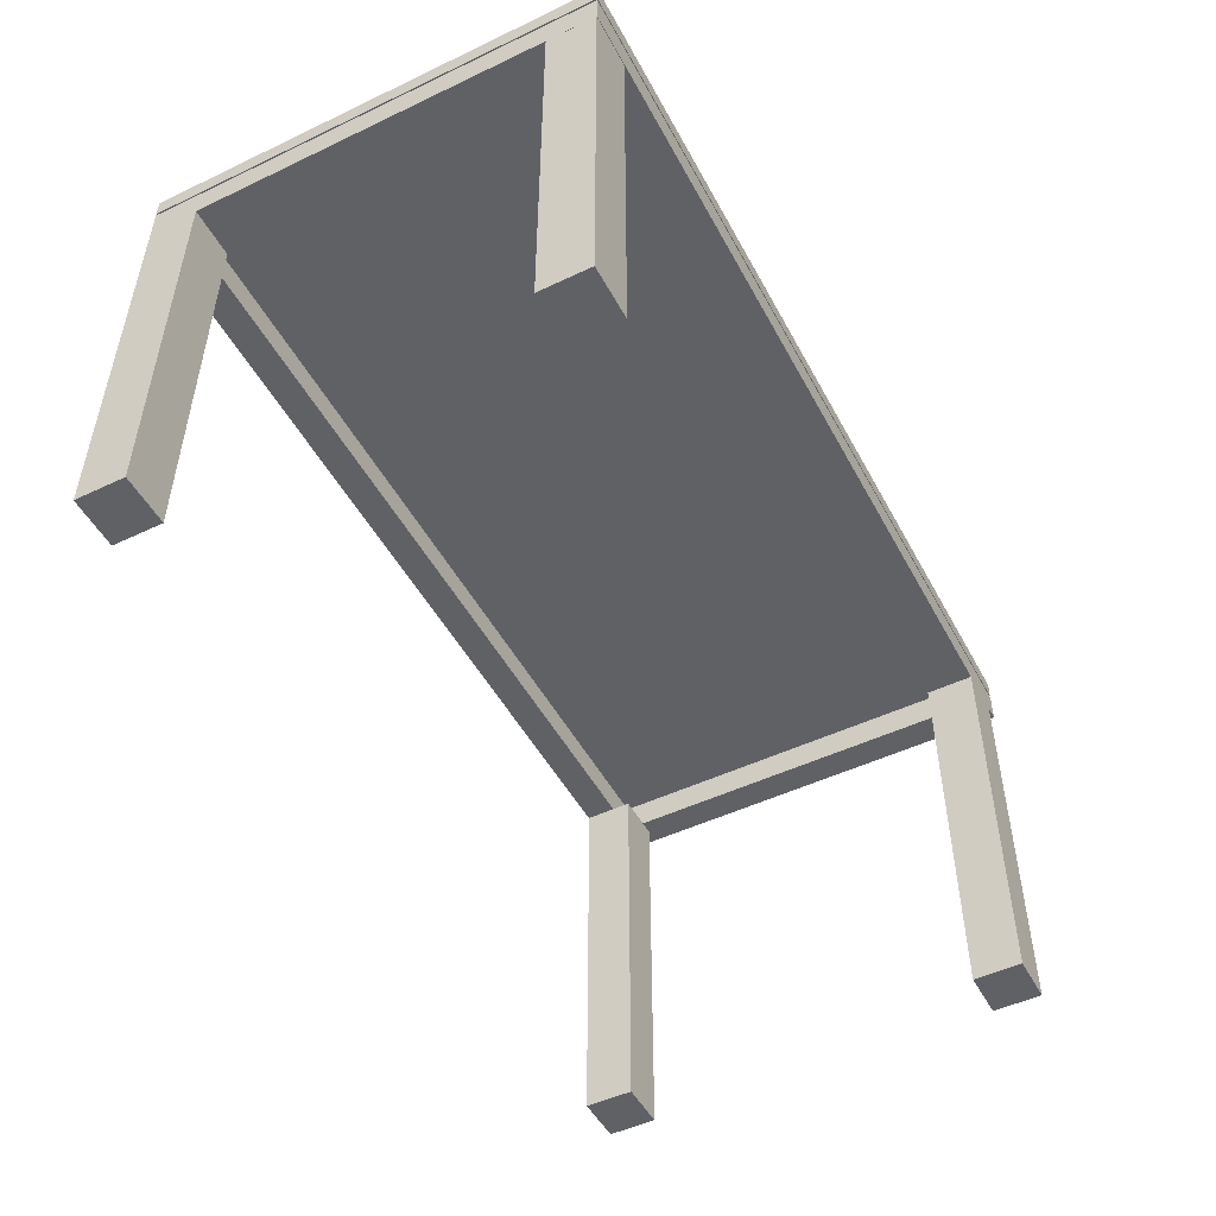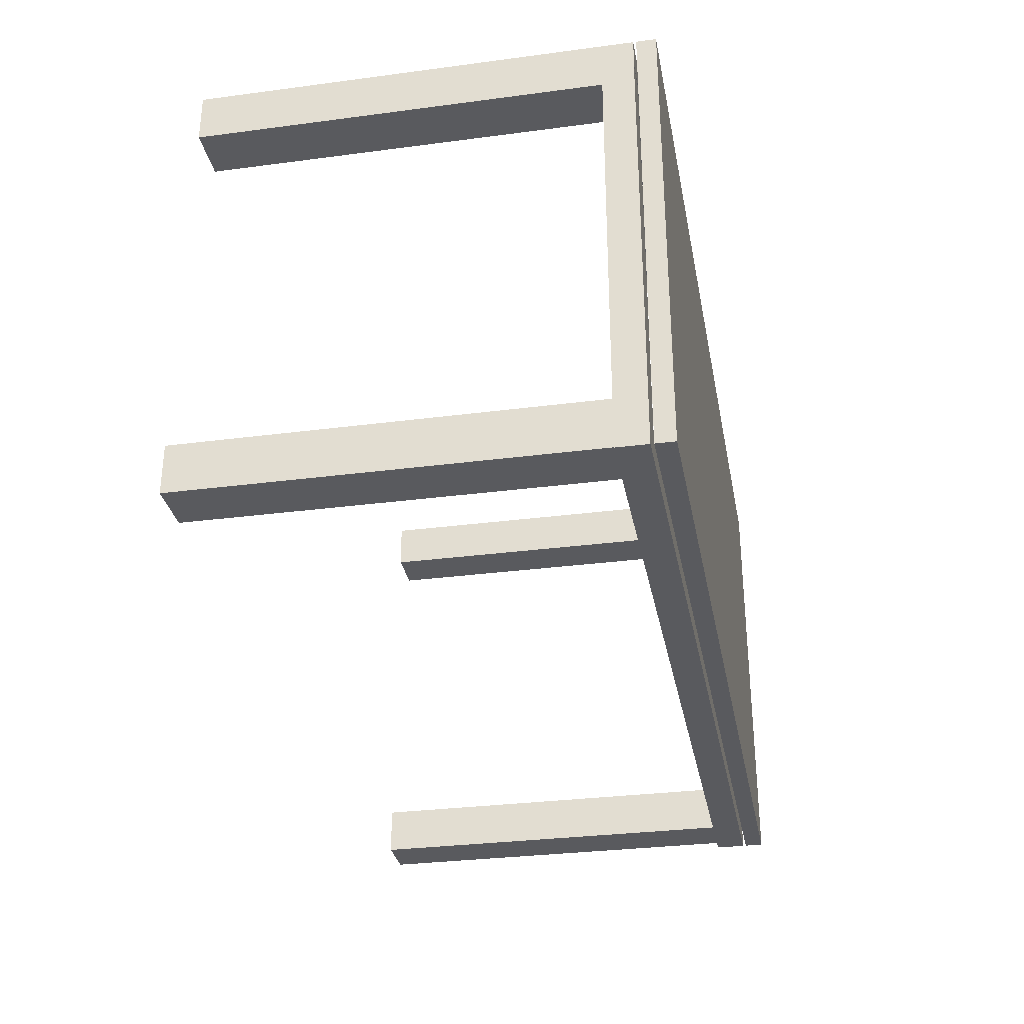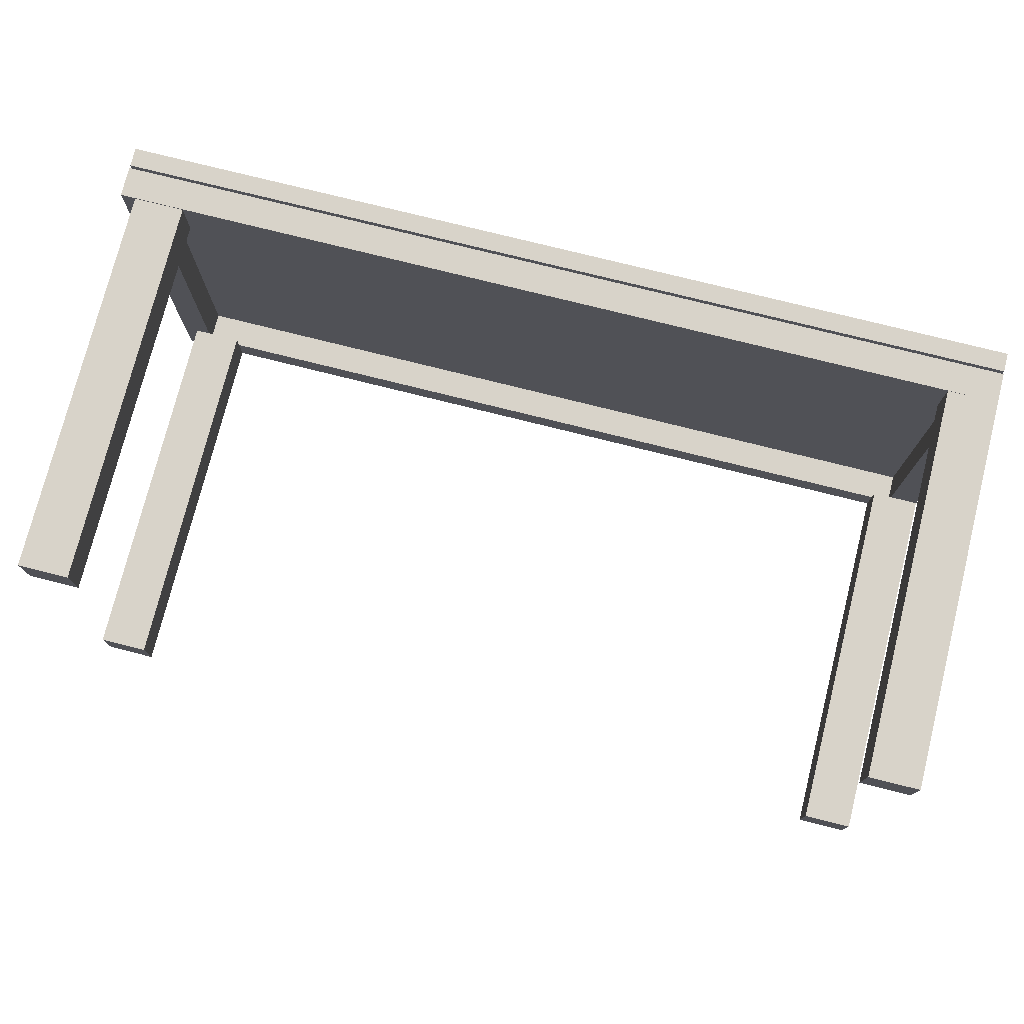
<metadata>
{"format":"obj","ext":"obj","renderer":"f3d","projection":"perspective","resolution":1024,"background":"white","views":[{"elev":-49.8,"azim":117.6,"up":"+Y"},{"elev":-31.2,"azim":100.6,"up":"+Z"},{"elev":76.0,"azim":14.1,"up":"+Z"}]}
</metadata>
<code>
v 0.02876 0.04791 -0.2021
v 0.4381 0.04791 -0.2021
v 0.4381 0.04791 0.002579
v 0.4381 0.06497 -0.2021
v 0.4381 0.06497 0.002579
v -0.3806 0.04791 0.002579
v 0.02876 0.06497 -0.2021
v 0.4381 0.06497 0.2072
v -0.3806 0.04791 -0.2021
v 0.02876 0.04791 0.2072
v 0.4381 0.04791 0.2072
v 0.02876 0.06497 0.2072
v -0.3806 0.06497 -0.2021
v -0.3806 0.04791 0.2072
v -0.3806 0.06497 0.002579
v -0.3806 0.06497 0.2072
v 0.4381 0.03136 -0.1747
v 0.4381 0.04507 -0.1884
v 0.4381 0.04507 -0.1747
v 0.4381 0.01765 -0.1884
v 0.02876 0.04507 -0.1747
v 0.4381 0.04509 0.01628
v 0.4381 0.01765 -0.1747
v 0.4381 0.03136 -0.2021
v 0.4244 0.04507 -0.1747
v 0.02876 0.04507 -0.2021
v 0.4381 0.01767 0.01628
v 0.4244 0.01765 -0.1747
v 0.4381 0.01765 -0.2021
v 0.4381 0.04507 -0.2021
v 0.4107 0.04507 -0.1747
v -0.3532 0.04507 -0.1893
v 0.4381 0.02943 0.1798
v 0.4107 0.04509 0.01628
v 0.02876 0.01765 -0.1747
v 0.02876 0.01765 -0.2021
v 0.4107 0.03228 -0.1747
v -0.3532 0.04507 -0.1875
v -0.3532 0.04507 -0.2021
v 0.4381 0.03337 0.1798
v 0.4381 0.01769 0.1632
v 0.4244 0.04512 0.2072
v 0.4107 0.01765 -0.1747
v 0.4107 0.01767 0.01628
v 0.4107 0.03136 -0.1747
v -0.3659 0.04507 -0.1889
v -0.3532 0.04508 -0.1747
v -0.3532 0.03228 -0.2021
v -0.3669 0.04507 -0.2021
v 0.4381 0.04511 0.1798
v 0.4381 0.03163 0.1798
v 0.4381 0.01792 0.1798
v 0.4275 0.01769 0.1632
v 0.4107 0.04512 0.2072
v 0.4107 0.03044 -0.1747
v -0.3214 0.01765 -0.1864
v -0.3532 0.03044 -0.2021
v -0.3658 0.04507 -0.1879
v -0.3806 0.04507 -0.1747
v -0.3532 0.04509 -0.01115
v -0.3669 0.0309 -0.2021
v 0.02876 0.04535 0.1798
v 0.4381 0.04512 0.1933
v 0.4381 0.03325 0.1814
v 0.4381 0.02958 0.1818
v 0.4381 0.01769 0.2072
v 0.4212 0.01769 0.1632
v 0.4107 0.03255 0.2072
v 0.4381 0.04535 0.2072
v 0.4107 0.0314 0.2072
v -0.3214 0.01765 -0.1904
v -0.3214 0.01765 -0.1747
v -0.354 0.03047 -0.2021
v -0.3214 0.01765 -0.2021
v -0.3679 0.04507 -0.188
v -0.3678 0.04507 -0.1888
v -0.3806 0.03333 -0.1747
v -0.3688 0.04508 -0.1747
v -0.3649 0.04508 -0.1747
v -0.3669 0.03182 -0.2021
v -0.354 0.03225 -0.2021
v 0.4381 0.04535 0.1798
v 0.4381 0.04535 0.1935
v 0.02876 0.01792 0.1798
v 0.4381 0.01792 0.1935
v 0.4381 -0.3377 0.1632
v 0.4244 0.01769 0.2072
v 0.4107 0.01769 0.1632
v 0.4118 0.03251 0.2072
v 0.02876 0.04535 0.2072
v 0.4381 0.04512 0.2072
v 0.4381 0.04512 0.1935
v -0.3806 0.03136 -0.1747
v -0.3532 0.01765 -0.1875
v -0.3214 -0.3378 -0.1581
v -0.3532 0.01765 -0.1747
v -0.3532 0.01765 -0.2021
v -0.3532 0.03136 -0.2021
v -0.3806 0.04507 -0.2021
v -0.3806 0.0332 -0.1765
v -0.3806 0.04509 -0.01115
v -0.3806 0.04507 -0.1884
v -0.3669 0.01765 -0.2021
v -0.3806 0.03136 -0.2021
v 0.4381 0.03238 0.1935
v -0.3532 0.03071 0.1798
v 0.4381 0.03042 0.1935
v 0.4381 0.01792 0.2072
v 0.4381 -0.3377 0.2072
v 0.3926 0.01769 0.1632
v 0.3926 0.01769 0.2072
v 0.4107 0.01769 0.2072
v 0.4379 0.03162 0.2072
v 0.4381 0.04512 0.1937
v 0.4381 0.03163 0.2072
v -0.3532 0.01765 -0.1893
v -0.3214 -0.3378 -0.2021
v -0.3214 0.01765 -0.1581
v -0.3532 0.01767 -0.01115
v -0.3806 0.01767 -0.01115
v -0.3669 0.04512 0.1798
v -0.3532 0.0314 0.1798
v -0.3532 0.01792 0.1798
v 0.02876 0.01792 0.2072
v 0.4381 0.03138 0.207
v 0.4246 0.01792 0.2072
v 0.3926 -0.3377 0.2072
v 0.3926 -0.3377 0.1632
v 0.4107 0.03071 0.2072
v 0.4242 0.01792 0.2072
v 0.4113 0.03073 0.2072
v -0.3658 0.01765 -0.1879
v -0.3659 0.01765 -0.1889
v -0.3649 0.01765 -0.1747
v -0.3669 -0.3378 -0.1581
v -0.3532 0.01765 -0.1581
v -0.3806 0.02939 -0.1747
v -0.3806 0.0314 0.1798
v -0.3806 0.04512 0.1798
v -0.3532 0.04512 0.1798
v -0.3806 0.01765 -0.2021
v -0.3806 0.04535 0.1935
v -0.3532 0.03255 0.1798
v -0.3806 0.01792 0.1935
v -0.3532 0.01769 0.1798
v 0.4381 0.03142 0.207
v 0.4107 0.01792 0.2072
v 0.4381 0.0314 0.2072
v 0.4313 0.0314 0.2072
v -0.3637 0.01765 -0.1581
v -0.3669 -0.3378 -0.2021
v -0.3688 0.01765 -0.1747
v -0.3669 0.01765 -0.1581
v -0.3806 0.02952 -0.1765
v -0.3806 0.01765 -0.1747
v -0.3806 0.01769 0.1798
v -0.3806 0.04535 0.1798
v -0.3678 0.01765 -0.1888
v -0.3806 0.01765 -0.1884
v -0.3806 0.04535 0.2072
v -0.3666 0.01792 0.1798
v -0.3806 0.01792 0.2072
v -0.3669 0.01765 -0.1879
v -0.3669 0.01765 -0.1747
v -0.3669 0.01765 -0.1888
v -0.3806 0.03163 0.1798
v -0.3806 0.01792 0.1798
v -0.3669 0.01769 0.1798
v -0.3806 0.03163 0.2072
v -0.3671 0.01792 0.1798
v -0.3679 0.01765 -0.188
v 0.438 0.01769 -0.1577
v 0.438 -0.3377 -0.2017
v 0.438 0.01769 -0.2017
v 0.438 -0.3377 -0.1577
v 0.3925 0.01769 -0.2017
v 0.3925 -0.3377 -0.1577
v 0.3925 -0.3377 -0.2017
v 0.3925 0.01769 -0.1577
v -0.3669 -0.3378 0.2068
v -0.3214 -0.3378 0.1628
v -0.3214 -0.3378 0.2068
v -0.3669 -0.3378 0.1628
v -0.3214 0.01765 0.2068
v -0.3669 0.01765 0.1628
v -0.3214 0.01765 0.1628
v -0.3669 0.01765 0.2068
g mesh1_mesh1-geometry
f 1 2 3
f 4 2 1
f 3 2 5
f 6 1 3
f 5 2 4
f 4 1 7
f 8 3 5
f 9 1 6
f 6 3 10
f 7 5 4
f 7 1 9
f 11 3 8
f 12 8 5
f 6 13 9
f 10 3 11
f 6 10 14
f 15 5 7
f 7 9 13
f 12 11 8
f 15 12 5
f 15 13 6
f 12 10 11
f 16 14 10
f 14 15 6
f 15 7 13
f 16 12 15
f 16 10 12
f 16 15 14
g mesh1_mesh1-geometry
f 3 2 1
f 1 2 4
f 5 2 3
f 3 1 6
f 4 2 5
f 7 1 4
f 5 3 8
f 6 1 9
f 10 3 6
f 4 5 7
f 9 1 7
f 8 3 11
f 5 8 12
f 9 13 6
f 11 3 10
f 14 10 6
f 7 5 15
f 13 9 7
f 8 11 12
f 5 12 15
f 6 13 15
f 11 10 12
f 10 14 16
f 6 15 14
f 13 7 15
f 15 12 16
f 12 10 16
f 14 15 16
g mesh2_mesh2-geometry
f 17 18 19
f 17 20 18
f 21 19 18
f 22 17 19
f 23 20 17
f 20 24 18
f 19 21 25
f 21 18 26
f 22 27 17
f 25 22 19
f 28 20 23
f 27 23 17
f 20 29 24
f 18 24 30
f 25 21 31
f 26 18 30
f 32 21 26
f 22 33 27
f 34 22 25
f 20 28 35
f 28 23 27
f 36 29 20
f 24 29 36
f 30 24 26
f 21 37 31
f 34 25 31
f 21 32 38
f 32 26 39
f 33 22 40
f 33 41 27
f 34 42 22
f 35 28 43
f 36 20 35
f 44 28 27
f 26 24 36
f 21 45 37
f 37 34 31
f 38 39 32
f 46 38 32
f 47 21 38
f 26 48 39
f 49 32 39
f 40 22 50
f 33 40 51
f 41 33 52
f 53 27 41
f 54 42 34
f 42 50 22
f 43 28 44
f 55 35 43
f 56 36 35
f 53 44 27
f 57 26 36
f 21 55 45
f 34 37 45
f 38 48 39
f 38 46 58
f 32 49 46
f 59 21 47
f 60 38 47
f 58 47 38
f 26 61 48
f 48 49 39
f 40 62 50
f 63 40 50
f 62 40 51
f 64 51 40
f 52 51 33
f 65 33 51
f 65 52 33
f 41 52 66
f 53 66 41
f 41 67 53
f 68 42 54
f 42 69 54
f 70 54 34
f 50 42 63
f 44 55 43
f 55 21 35
f 36 56 71
f 56 35 72
f 44 53 67
f 26 57 73
f 74 57 36
f 55 44 45
f 34 45 44
f 60 48 38
f 46 75 58
f 76 46 49
f 77 21 59
f 59 47 78
f 79 60 47
f 47 58 79
f 26 73 61
f 48 61 80
f 49 48 81
f 50 62 82
f 40 63 64
f 50 83 63
f 62 51 84
f 64 65 51
f 51 52 84
f 52 65 85
f 66 52 85
f 66 86 41
f 66 53 87
f 41 88 67
f 67 87 53
f 42 68 89
f 54 70 68
f 54 90 68
f 69 42 91
f 90 54 69
f 70 34 44
f 63 42 92
f 21 93 35
f 94 71 56
f 95 71 56
f 74 36 71
f 93 72 35
f 96 56 72
f 95 56 72
f 94 72 56
f 44 67 88
f 97 73 57
f 57 74 97
f 48 60 98
f 75 46 76
f 78 58 75
f 99 76 49
f 21 77 93
f 59 100 77
f 101 59 77
f 78 47 79
f 78 102 59
f 101 78 59
f 79 101 60
f 58 78 79
f 61 98 73
f 61 73 103
f 98 61 80
f 80 61 104
f 48 80 81
f 49 81 80
f 62 83 82
f 83 50 82
f 63 105 64
f 106 62 84
f 65 64 105
f 84 52 85
f 85 65 107
f 66 85 108
f 86 66 109
f 86 110 41
f 111 66 87
f 108 87 66
f 41 110 88
f 112 67 88
f 67 112 87
f 68 70 89
f 42 89 113
f 90 70 68
f 114 42 91
f 42 115 91
f 114 69 91
f 90 69 83
f 88 70 44
f 92 42 114
f 105 63 92
f 71 94 116
f 56 96 94
f 117 71 95
f 71 117 74
f 97 71 74
f 72 93 96
f 96 118 72
f 72 94 96
f 95 72 118
f 73 97 103
f 57 116 97
f 74 103 97
f 60 119 98
f 102 75 76
f 102 75 76
f 102 78 75
f 76 99 102
f 49 104 99
f 93 120 77
f 77 100 93
f 100 59 102
f 77 120 101
f 101 79 78
f 101 121 60
f 104 61 103
f 98 80 81
f 49 80 104
f 90 83 62
f 62 106 122
f 106 84 123
f 65 105 107
f 84 85 124
f 125 85 107
f 126 85 108
f 125 108 85
f 66 127 109
f 127 86 109
f 110 86 128
f 127 66 111
f 111 87 112
f 87 108 126
f 110 112 88
f 129 88 112
f 130 112 87
f 70 113 89
f 115 42 113
f 90 131 70
f 115 114 91
f 69 114 83
f 70 88 129
f 114 105 92
f 116 98 94
f 132 116 94
f 133 94 116
f 71 97 116
f 94 119 96
f 134 94 96
f 94 133 96
f 135 117 95
f 117 103 74
f 96 93 134
f 118 96 136
f 118 135 95
f 103 116 97
f 116 57 98
f 122 119 60
f 94 98 119
f 102 99 104
f 120 93 137
f 93 100 104
f 100 102 104
f 138 101 120
f 139 121 101
f 121 140 60
f 104 103 141
f 142 90 62
f 106 119 122
f 62 122 143
f 144 123 84
f 145 106 123
f 146 107 105
f 146 107 105
f 85 147 124
f 144 84 124
f 107 146 125
f 107 146 125
f 85 126 147
f 148 126 108
f 148 126 108
f 108 125 148
f 86 127 128
f 127 110 128
f 110 127 111
f 112 110 111
f 129 112 147
f 112 130 147
f 113 70 149
f 115 113 148
f 90 129 131
f 70 131 149
f 146 114 115
f 105 114 146
f 116 132 133
f 94 134 132
f 116 103 133
f 96 119 136
f 96 150 134
f 96 133 136
f 117 135 151
f 103 117 151
f 134 93 152
f 150 96 136
f 153 118 136
f 135 118 153
f 140 122 60
f 152 93 137
f 93 154 137
f 120 137 155
f 93 104 154
f 138 139 101
f 156 138 120
f 157 121 139
f 121 157 140
f 158 141 103
f 159 104 141
f 160 90 142
f 142 62 157
f 119 106 145
f 122 140 143
f 140 62 143
f 123 144 161
f 129 124 147
f 144 124 162
f 125 146 148
f 147 126 130
f 148 130 126
f 147 131 129
f 131 147 130
f 113 149 148
f 113 149 148
f 115 148 146
f 129 90 124
f 131 148 149
f 163 133 132
f 134 133 132
f 164 132 134
f 103 133 165
f 150 136 119
f 150 120 134
f 136 134 150
f 134 153 150
f 136 133 134
f 135 103 151
f 152 164 134
f 153 136 150
f 164 135 153
f 137 155 152
f 154 155 137
f 159 120 155
f 154 104 159
f 139 138 166
f 138 156 167
f 120 168 156
f 139 142 157
f 62 140 157
f 141 158 159
f 158 103 165
f 160 169 90
f 160 142 169
f 168 119 145
f 161 144 170
f 169 162 124
f 169 144 162
f 130 148 131
f 90 169 124
f 133 163 165
f 132 164 163
f 134 120 164
f 153 134 164
f 103 135 165
f 120 150 119
f 164 120 152
f 152 163 164
f 163 135 164
f 159 152 155
f 155 154 159
f 159 152 120
f 167 166 138
f 142 139 166
f 120 119 168
f 159 158 171
f 171 159 158
f 165 171 158
f 169 142 166
f 170 144 167
f 169 166 144
f 165 135 163
f 171 165 163
f 163 152 171
f 152 159 171
f 159 171 152
f 166 167 144
g mesh2_mesh2-geometry
f 19 18 17
f 18 20 17
f 18 19 21
f 19 17 22
f 17 20 23
f 18 24 20
f 25 21 19
f 26 18 21
f 17 27 22
f 19 22 25
f 23 20 28
f 17 23 27
f 24 29 20
f 30 24 18
f 31 21 25
f 30 18 26
f 26 21 32
f 27 33 22
f 25 22 34
f 35 28 20
f 27 23 28
f 20 29 36
f 36 29 24
f 26 24 30
f 31 37 21
f 31 25 34
f 38 32 21
f 39 26 32
f 40 22 33
f 27 41 33
f 22 42 34
f 43 28 35
f 35 20 36
f 27 28 44
f 36 24 26
f 37 45 21
f 31 34 37
f 32 39 38
f 32 38 46
f 38 21 47
f 39 48 26
f 39 32 49
f 50 22 40
f 51 40 33
f 52 33 41
f 41 27 53
f 34 42 54
f 22 50 42
f 44 28 43
f 43 35 55
f 35 36 56
f 27 44 53
f 36 26 57
f 45 55 21
f 45 37 34
f 39 48 38
f 58 46 38
f 46 49 32
f 47 21 59
f 47 38 60
f 38 47 58
f 48 61 26
f 39 49 48
f 50 62 40
f 50 40 63
f 51 40 62
f 40 51 64
f 33 51 52
f 51 33 65
f 33 52 65
f 66 52 41
f 41 66 53
f 53 67 41
f 54 42 68
f 54 69 42
f 34 54 70
f 63 42 50
f 43 55 44
f 35 21 55
f 71 56 36
f 72 35 56
f 67 53 44
f 73 57 26
f 36 57 74
f 45 44 55
f 44 45 34
f 38 48 60
f 58 75 46
f 49 46 76
f 59 21 77
f 78 47 59
f 47 60 79
f 79 58 47
f 61 73 26
f 80 61 48
f 81 48 49
f 82 62 50
f 64 63 40
f 63 83 50
f 84 51 62
f 51 65 64
f 84 52 51
f 85 65 52
f 85 52 66
f 41 86 66
f 87 53 66
f 67 88 41
f 53 87 67
f 89 68 42
f 68 70 54
f 68 90 54
f 91 42 69
f 69 54 90
f 44 34 70
f 92 42 63
f 35 93 21
f 56 71 94
f 56 71 95
f 71 36 74
f 35 72 93
f 72 56 96
f 72 56 95
f 56 72 94
f 88 67 44
f 57 73 97
f 97 74 57
f 98 60 48
f 76 46 75
f 75 58 78
f 49 76 99
f 93 77 21
f 77 100 59
f 77 59 101
f 79 47 78
f 59 102 78
f 59 78 101
f 60 101 79
f 79 78 58
f 73 98 61
f 103 73 61
f 80 61 98
f 104 61 80
f 81 80 48
f 80 81 49
f 82 83 62
f 82 50 83
f 64 105 63
f 84 62 106
f 105 64 65
f 85 52 84
f 107 65 85
f 108 85 66
f 109 66 86
f 41 110 86
f 87 66 111
f 66 87 108
f 88 110 41
f 88 67 112
f 87 112 67
f 89 70 68
f 113 89 42
f 68 70 90
f 91 42 114
f 91 115 42
f 91 69 114
f 83 69 90
f 44 70 88
f 114 42 92
f 92 63 105
f 116 94 71
f 94 96 56
f 95 71 117
f 74 117 71
f 74 71 97
f 96 93 72
f 72 118 96
f 96 94 72
f 118 72 95
f 103 97 73
f 97 116 57
f 97 103 74
f 98 119 60
f 76 75 102
f 76 75 102
f 75 78 102
f 102 99 76
f 99 104 49
f 77 120 93
f 93 100 77
f 102 59 100
f 101 120 77
f 78 79 101
f 60 121 101
f 103 61 104
f 81 80 98
f 104 80 49
f 62 83 90
f 122 106 62
f 123 84 106
f 107 105 65
f 124 85 84
f 107 85 125
f 108 85 126
f 85 108 125
f 109 127 66
f 109 86 127
f 128 86 110
f 111 66 127
f 112 87 111
f 126 108 87
f 88 112 110
f 112 88 129
f 87 112 130
f 89 113 70
f 113 42 115
f 70 131 90
f 91 114 115
f 83 114 69
f 129 88 70
f 92 105 114
f 94 98 116
f 94 116 132
f 116 94 133
f 116 97 71
f 96 119 94
f 96 94 134
f 96 133 94
f 95 117 135
f 74 103 117
f 134 93 96
f 136 96 118
f 95 135 118
f 97 116 103
f 98 57 116
f 60 119 122
f 119 98 94
f 104 99 102
f 137 93 120
f 104 100 93
f 104 102 100
f 120 101 138
f 101 121 139
f 60 140 121
f 141 103 104
f 62 90 142
f 122 119 106
f 143 122 62
f 84 123 144
f 123 106 145
f 105 107 146
f 105 107 146
f 124 147 85
f 124 84 144
f 125 146 107
f 125 146 107
f 147 126 85
f 108 126 148
f 108 126 148
f 148 125 108
f 128 127 86
f 128 110 127
f 111 127 110
f 111 110 112
f 147 112 129
f 147 130 112
f 149 70 113
f 148 113 115
f 131 129 90
f 149 131 70
f 115 114 146
f 146 114 105
f 133 132 116
f 132 134 94
f 133 103 116
f 136 119 96
f 134 150 96
f 136 133 96
f 151 135 117
f 151 117 103
f 152 93 134
f 136 96 150
f 136 118 153
f 153 118 135
f 60 122 140
f 137 93 152
f 137 154 93
f 155 137 120
f 154 104 93
f 101 139 138
f 120 138 156
f 139 121 157
f 140 157 121
f 103 141 158
f 141 104 159
f 142 90 160
f 157 62 142
f 145 106 119
f 143 140 122
f 143 62 140
f 161 144 123
f 147 124 129
f 162 124 144
f 148 146 125
f 130 126 147
f 126 130 148
f 129 131 147
f 130 147 131
f 148 149 113
f 148 149 113
f 146 148 115
f 124 90 129
f 149 148 131
f 132 133 163
f 132 133 134
f 134 132 164
f 165 133 103
f 119 136 150
f 134 120 150
f 150 134 136
f 150 153 134
f 134 133 136
f 151 103 135
f 134 164 152
f 150 136 153
f 153 135 164
f 152 155 137
f 137 155 154
f 155 120 159
f 159 104 154
f 166 138 139
f 167 156 138
f 156 168 120
f 157 142 139
f 157 140 62
f 159 158 141
f 165 103 158
f 90 169 160
f 169 142 160
f 145 119 168
f 170 144 161
f 124 162 169
f 162 144 169
f 131 148 130
f 124 169 90
f 165 163 133
f 163 164 132
f 164 120 134
f 164 134 153
f 165 135 103
f 119 150 120
f 152 120 164
f 164 163 152
f 164 135 163
f 155 152 159
f 159 154 155
f 120 152 159
f 138 166 167
f 166 139 142
f 168 119 120
f 171 158 159
f 158 159 171
f 158 171 165
f 166 142 169
f 167 144 170
f 144 166 169
f 163 135 165
f 163 165 171
f 171 152 163
f 171 159 152
f 152 171 159
f 144 167 166
g mesh3_mesh3-geometry
f 172 173 174
f 173 172 175
f 173 176 174
f 176 172 174
f 172 177 175
f 177 173 175
f 176 173 178
f 172 176 179
f 177 172 179
f 173 177 178
f 177 176 178
f 176 177 179
g mesh3_mesh3-geometry
f 174 173 172
f 175 172 173
f 174 176 173
f 174 172 176
f 175 177 172
f 175 173 177
f 178 173 176
f 179 176 172
f 179 172 177
f 178 177 173
f 178 176 177
f 179 177 176
g mesh4_mesh4-geometry
f 180 181 182
f 181 180 183
f 181 184 182
f 184 180 182
f 180 185 183
f 185 181 183
f 184 181 186
f 180 184 187
f 185 180 187
f 181 185 186
f 185 184 186
f 184 185 187
g mesh4_mesh4-geometry
f 182 181 180
f 183 180 181
f 182 184 181
f 182 180 184
f 183 185 180
f 183 181 185
f 186 181 184
f 187 184 180
f 187 180 185
f 186 185 181
f 186 184 185
f 187 185 184

</code>
